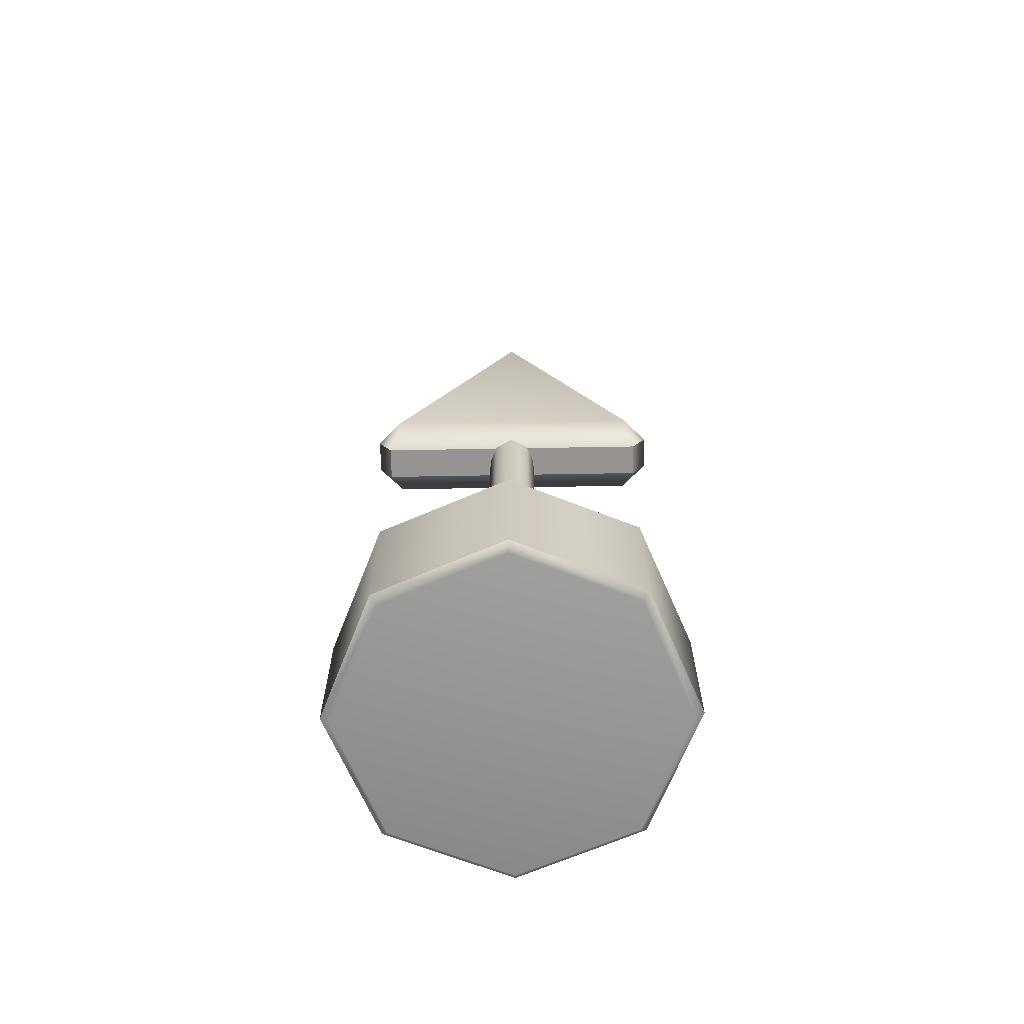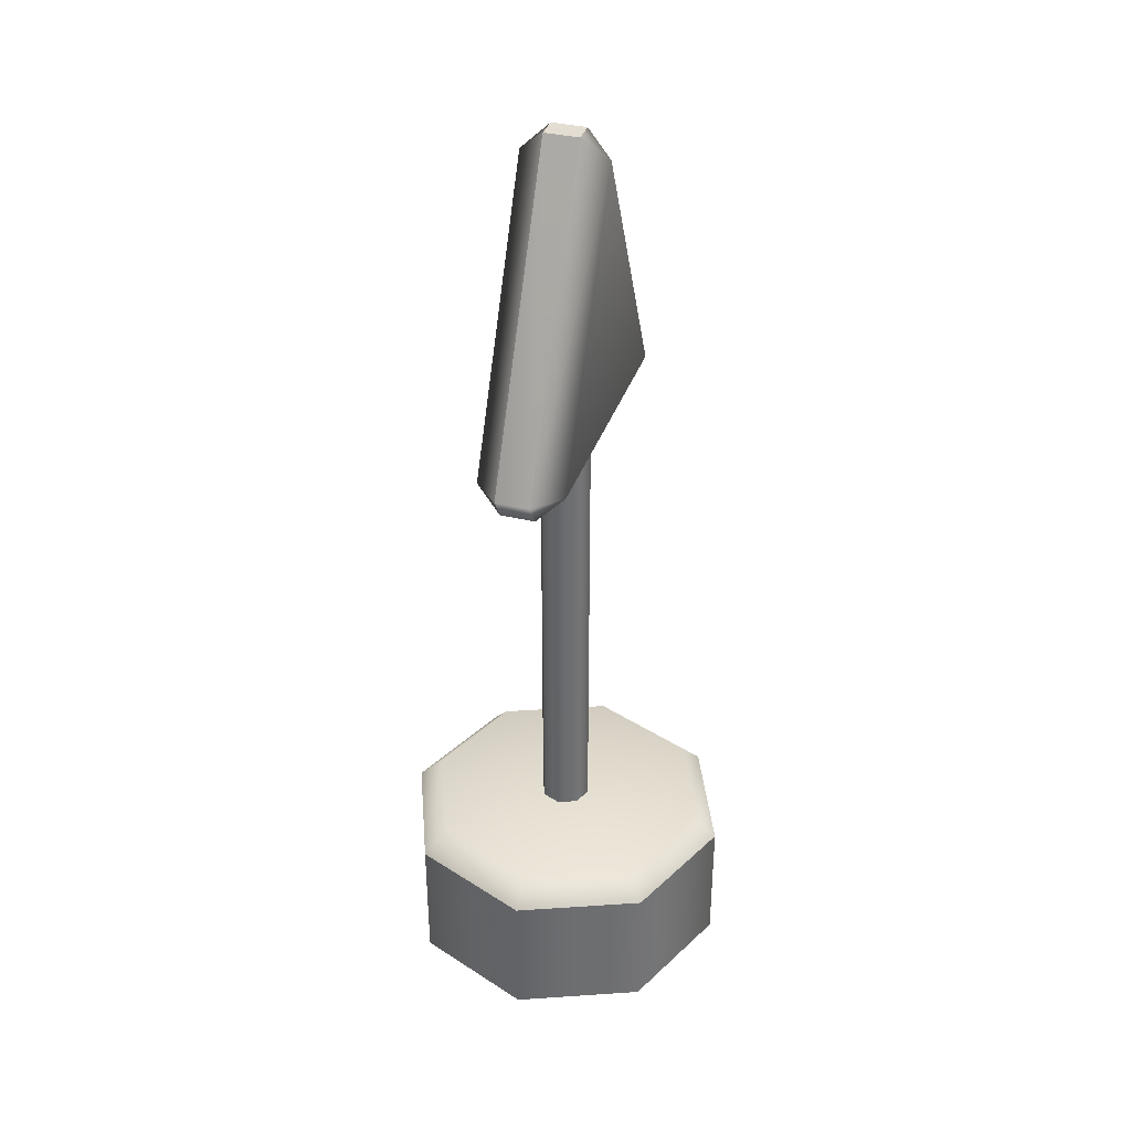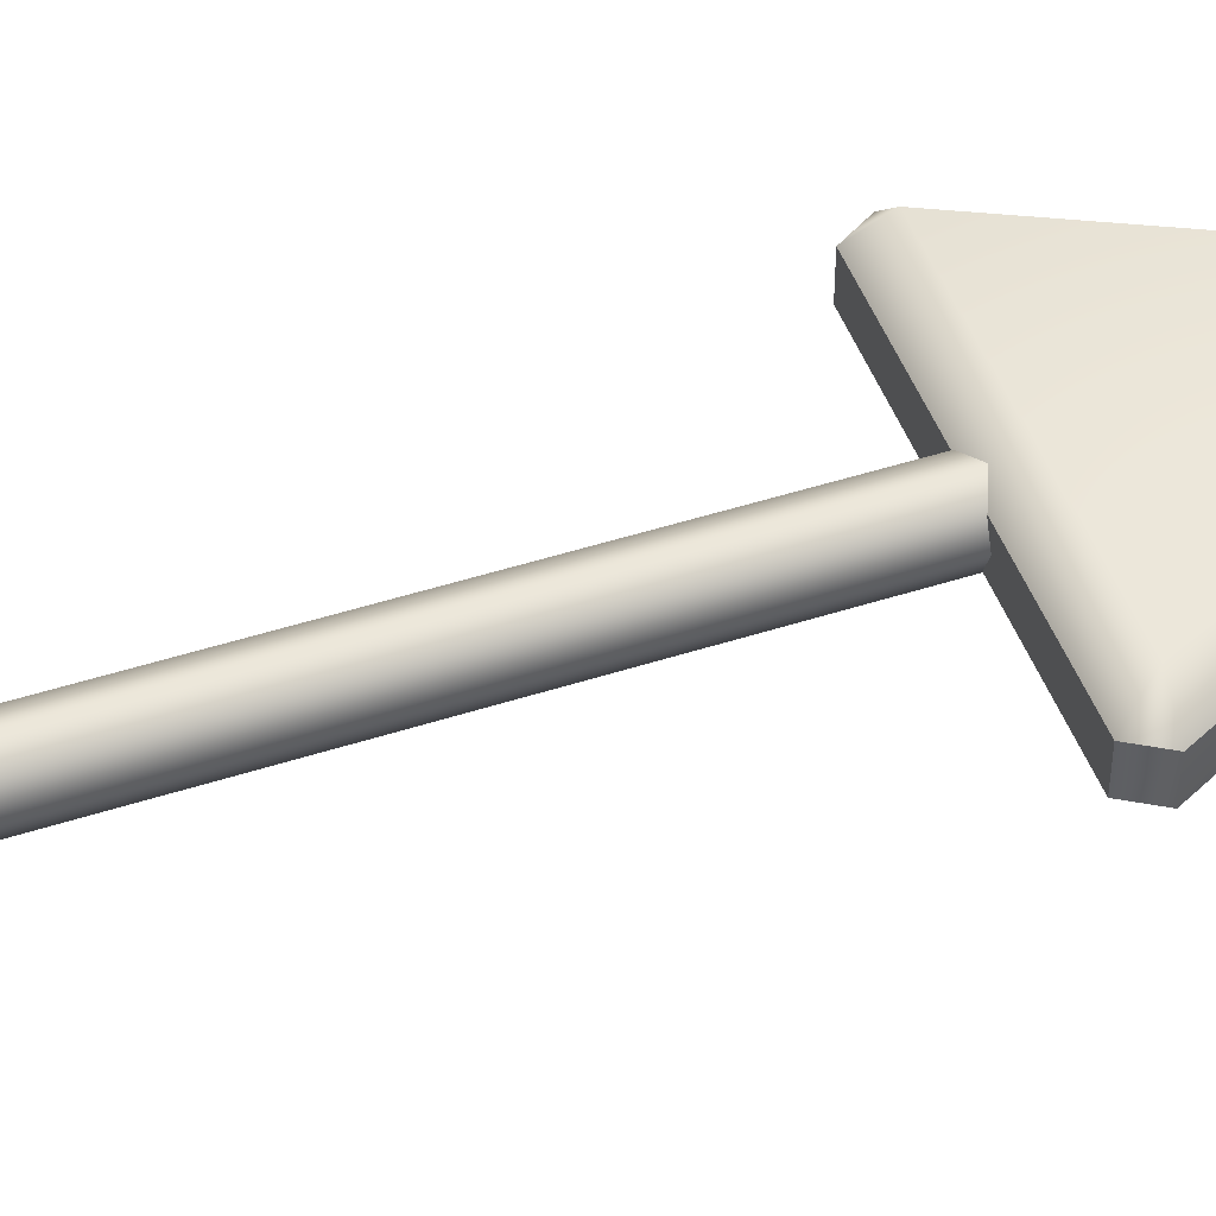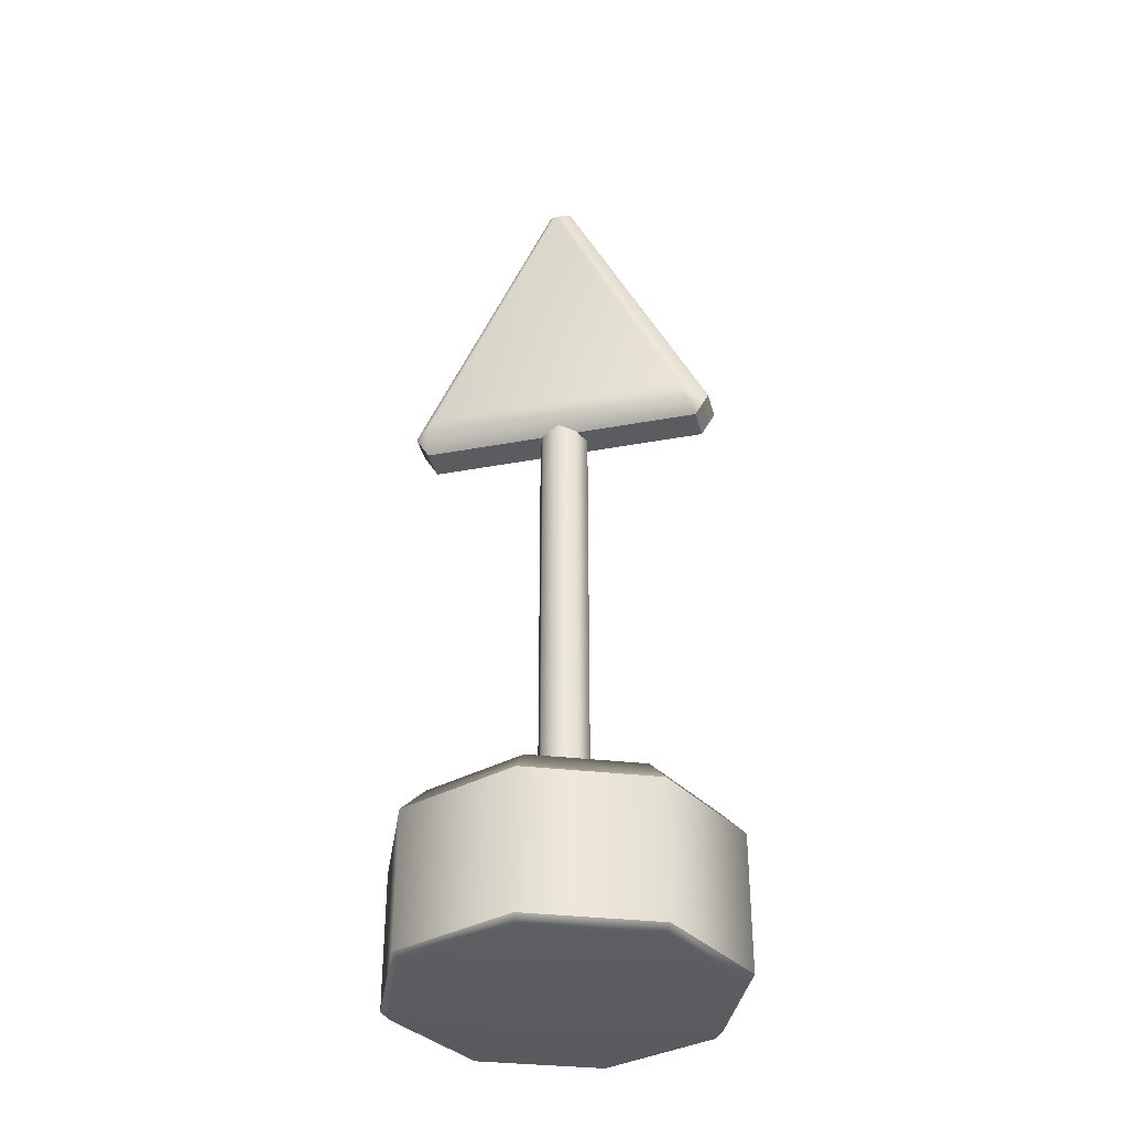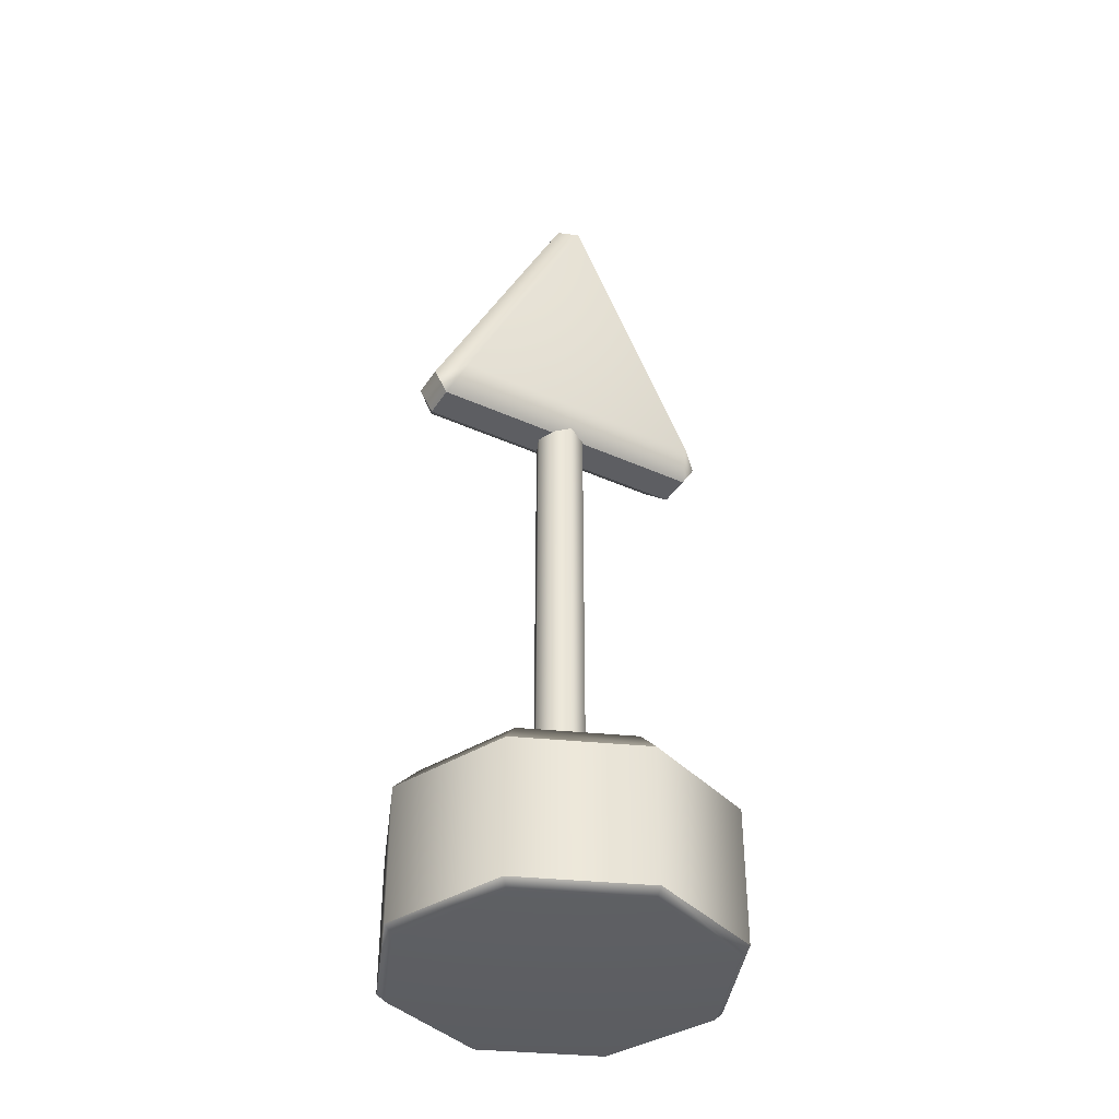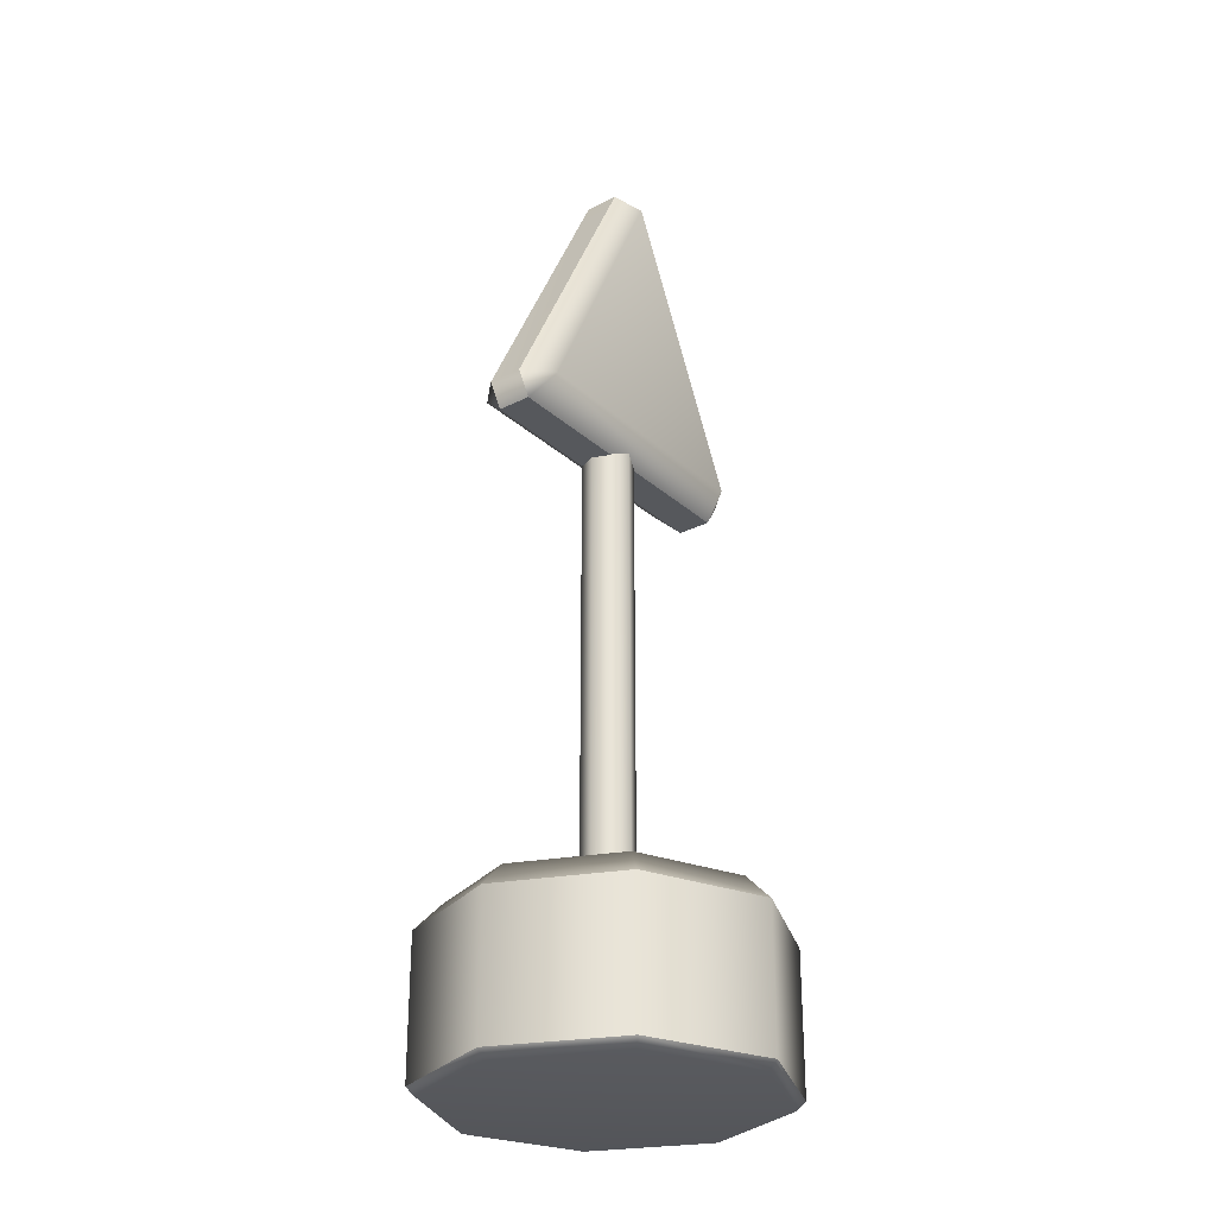
<metadata>
{"format":"obj","ext":"obj","renderer":"f3d","projection":"perspective","resolution":1024,"background":"white","views":[{"elev":-67.1,"azim":1.0,"up":"+Y"},{"elev":36.1,"azim":107.5,"up":"+Y"},{"elev":48.0,"azim":70.1,"up":"+Z"},{"elev":-35.1,"azim":13.9,"up":"+Y"},{"elev":-38.9,"azim":-29.5,"up":"+Y"},{"elev":-28.0,"azim":-52.8,"up":"+Y"}]}
</metadata>
<code>
o RailwaySignTriangle
g RailwaySignTriangle
v 1.703 1.808 -0.1981
v -1.697 1.808 -0.1981
v 1.703 1.808 0.2019
v -1.697 1.808 0.2019
v 0.1374 5.54 -0.1981
v -0.131 5.54 0.2019
v -0.131 5.54 -0.1981
v 0.1374 5.54 0.2019
v 0.1374 5.54 -0.1981
v -0.131 5.54 -0.1981
v 0.005035 5.271 -0.4981
v -0.131 5.54 -0.1981
v -1.564 2.078 -0.4981
v 0.005035 5.271 -0.4981
v -1.863 2.077 -0.1981
v 0.005035 5.271 -0.4981
v -1.564 2.078 -0.4981
v 1.569 2.077 -0.4981
v 1.869 2.077 -0.1981
v 0.005035 5.271 -0.4981
v 1.569 2.077 -0.4981
v 0.1374 5.54 -0.1981
v -1.697 1.808 -0.1981
v 1.569 2.077 -0.4981
v -1.564 2.078 -0.4981
v 1.703 1.808 -0.1981
v 1.569 2.077 -0.4981
v 1.703 1.808 -0.1981
v 1.869 2.077 -0.1981
v -1.564 2.078 -0.4981
v -1.863 2.077 -0.1981
v -1.697 1.808 -0.1981
v -1.697 1.808 0.2019
v -1.863 2.077 -0.1981
v -1.863 2.077 0.2019
v -1.697 1.808 -0.1981
v -0.131 5.54 -0.1981
v -1.863 2.077 0.2019
v -1.863 2.077 -0.1981
v -0.131 5.54 0.2019
v 1.703 1.808 -0.1981
v 1.869 2.077 0.2019
v 1.869 2.077 -0.1981
v 1.703 1.808 0.2019
v 0.1374 5.54 0.2019
v 1.869 2.077 -0.1981
v 1.869 2.077 0.2019
v 0.1374 5.54 -0.1981
v 0.005035 5.271 0.5019
v 1.571 2.078 0.5019
v -1.564 2.078 0.5019
v 0.1374 5.54 0.2019
v 1.571 2.078 0.5019
v 0.005035 5.271 0.5019
v 1.869 2.077 0.2019
v 1.571 2.078 0.5019
v 1.869 2.077 0.2019
v 1.703 1.808 0.2019
v 1.703 1.808 0.2019
v -1.564 2.078 0.5019
v 1.571 2.078 0.5019
v -1.697 1.808 0.2019
v -1.564 2.078 0.5019
v -1.697 1.808 0.2019
v -1.863 2.077 0.2019
v 0.005035 5.271 0.5019
v -1.863 2.077 0.2019
v -0.131 5.54 0.2019
v -1.564 2.078 0.5019
v -0.131 5.54 0.2019
v 0.1374 5.54 0.2019
v 0.005035 5.271 0.5019
v -0.3 -3.564 0
v -0.3 1.936 0
v -0.2121 -3.564 0.2121
v -0.2121 1.936 0.2121
v -0.2121 -3.564 0.2121
v -0.2121 1.936 0.2121
v 0 -3.564 0.3
v 0 1.936 0.3
v 0.2121 -3.564 0.2121
v 0.2121 1.936 0.2121
v 0.2121 -3.564 0.2121
v 0.2121 1.936 0.2121
v 0.3 -3.564 0
v 0.3 1.936 0
v 0.2121 -3.564 -0.2121
v 0.2121 1.936 -0.2121
v 0.2121 -3.564 -0.2121
v 0.2121 1.936 -0.2121
v 0 -3.564 -0.3
v 0 1.936 -0.3
v -0.2121 -3.564 -0.2121
v -0.2121 1.936 -0.2121
v -0.2121 -3.564 -0.2121
v -0.2121 1.936 -0.2121
v -2 -5.44 0
v -2 -3.84 0
v -1.414 -5.44 1.414
v -1.414 -3.84 1.414
v -1.414 -5.44 1.414
v -1.414 -3.84 1.414
v 0 -5.44 2
v 0 -3.84 2
v 0 -5.44 2
v 0 -3.84 2
v 1.414 -5.44 1.414
v 1.414 -3.84 1.414
v 1.414 -5.44 1.414
v 1.414 -3.84 1.414
v 2 -5.44 0
v 2 -3.84 0
v 2 -5.44 0
v 2 -3.84 0
v 1.414 -5.44 -1.414
v 1.414 -3.84 -1.414
v 1.414 -5.44 -1.414
v 1.414 -3.84 -1.414
v 0 -5.44 -2
v 1.414 -3.84 -1.414
v 0 -3.84 -2
v 0 -5.44 -2
v -1.414 -5.44 -1.414
v -1.414 -3.84 -1.414
v -1.414 -5.44 -1.414
v -1.414 -3.84 -1.414
v -2 -5.44 0
v -2 -3.84 0
v 1.202 -3.54 1.202
v 2 -3.84 0
v 1.414 -3.84 1.414
v 1.7 -3.54 0
v 1.7 -3.54 0
v 1.414 -3.84 -1.414
v 2 -3.84 0
v 1.202 -3.54 -1.202
v 1.202 -3.54 1.202
v 0 -3.54 0
v 1.7 -3.54 0
v 1.202 -3.54 -1.202
v 0 -3.84 -2
v 1.414 -3.84 -1.414
v 0 -3.54 -1.7
v 0 -3.54 1.7
v 0 -3.84 2
v 0 -3.54 1.7
v 0 -3.54 -1.7
v -1.414 -3.84 -1.414
v 0 -3.84 -2
v -1.202 -3.54 -1.202
v -1.202 -3.54 -1.202
v -1.202 -3.54 1.202
v -1.7 -3.54 0
v -1.202 -3.54 1.202
v 0 -3.84 2
v -1.414 -3.84 1.414
v 0 -3.54 1.7
v -2 -3.84 0
v -1.414 -3.84 -1.414
v -1.7 -3.54 0
v -2 -3.84 0
v 0 -5.54 1.9
v -1.414 -5.44 1.414
v 0 -5.44 2
v -1.344 -5.54 1.344
v -2 -5.44 0
v -1.9 -5.54 0
v 0 -5.54 0
v 1.344 -5.54 1.344
v 0 -5.44 2
v 1.414 -5.44 1.414
v 0 -5.54 1.9
v 1.344 -5.54 1.344
v -1.414 -5.44 -1.414
v -1.344 -5.54 -1.344
v 1.9 -5.54 0
v 2 -5.44 0
v 1.9 -5.54 0
v 1.344 -5.54 -1.344
v 0 -5.54 -1.9
v 0 -5.44 -2
v 2 -5.44 0
v 1.414 -5.44 -1.414
v 0 -5.54 -1.9
v 1.414 -5.44 -1.414
v 0 -5.44 -2
g pb_Mesh333722_0
f 3 2 1
f 3 4 2
f 7 6 5
f 6 8 5
f 11 10 9
f 14 13 12
f 13 15 12
f 18 17 16
f 21 20 19
f 20 22 19
f 25 24 23
f 24 26 23
f 29 28 27
f 32 31 30
f 35 34 33
f 34 36 33
f 39 38 37
f 38 40 37
f 43 42 41
f 42 44 41
f 47 46 45
f 46 48 45
f 51 50 49
f 54 53 52
f 53 55 52
f 58 57 56
f 61 60 59
f 60 62 59
f 65 64 63
f 68 67 66
f 67 69 66
f 72 71 70
g pb_Mesh333722_1
f 75 74 73
f 75 76 74
f 79 78 77
f 79 80 78
f 81 80 79
f 81 82 80
f 85 84 83
f 85 86 84
f 87 86 85
f 87 88 86
f 91 90 89
f 91 92 90
f 93 92 91
f 93 94 92
f 73 96 95
f 73 74 96
g pb_Mesh333722_2
f 99 98 97
f 99 100 98
f 103 102 101
f 103 104 102
f 107 106 105
f 107 108 106
f 111 110 109
f 111 112 110
f 115 114 113
f 115 116 114
f 119 118 117
f 122 121 120
f 123 121 122
f 123 124 121
f 127 126 125
f 127 128 126
f 131 130 129
f 130 132 129
f 135 134 133
f 134 136 133
f 139 138 137
f 140 138 139
f 142 141 140
f 141 143 140
f 143 138 140
f 145 131 144
f 131 129 144
f 137 138 146
f 149 148 147
f 148 150 147
f 151 138 143
f 146 138 152
f 153 138 151
f 152 138 153
f 156 155 154
f 155 157 154
f 159 158 151
f 158 153 151
f 161 156 160
f 156 154 160
f 164 163 162
f 163 165 162
f 163 166 165
f 166 167 165
f 165 168 162
f 167 168 165
f 171 170 169
f 170 172 169
f 162 168 173
f 166 174 167
f 174 175 167
f 175 168 167
f 177 171 176
f 171 169 176
f 173 168 178
f 178 168 179
f 180 168 175
f 179 168 180
f 174 181 175
f 181 180 175
f 183 182 179
f 182 178 179
f 186 185 184
f 183 179 180

</code>
